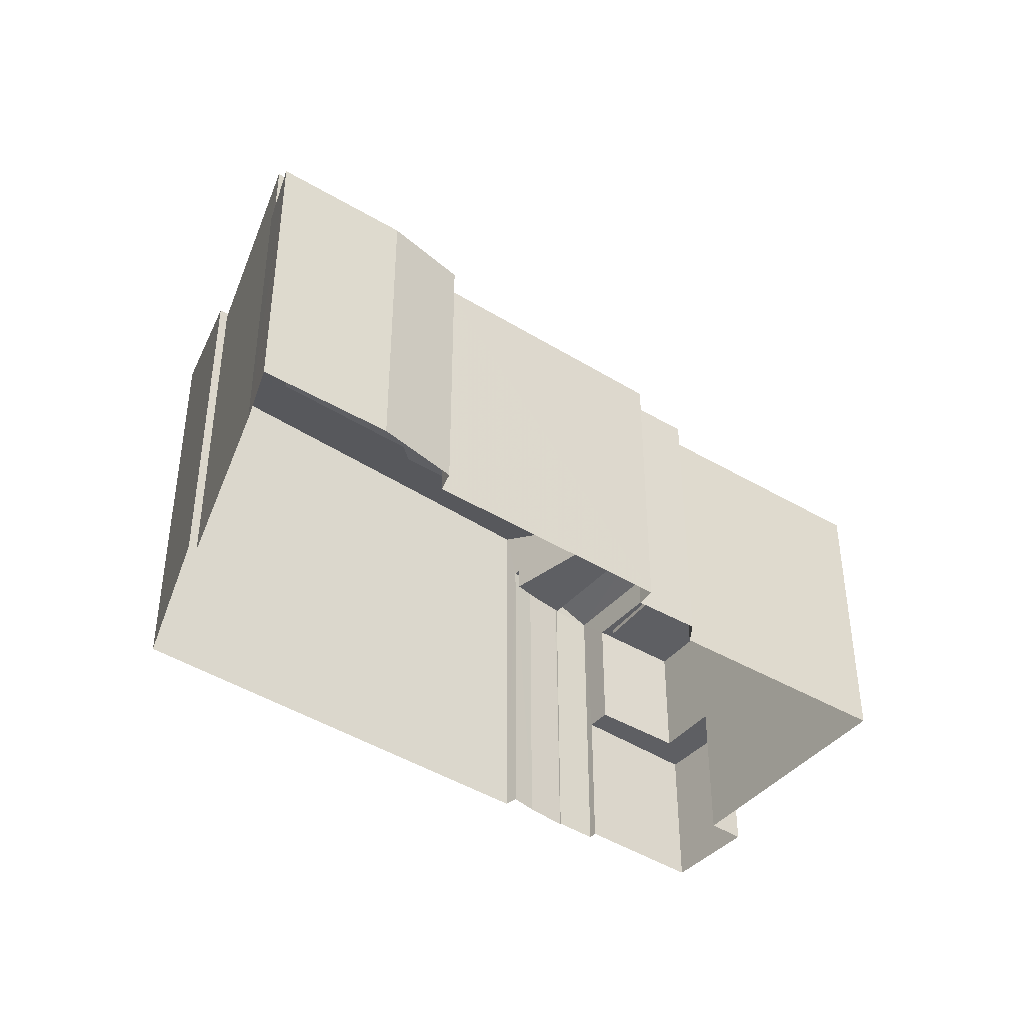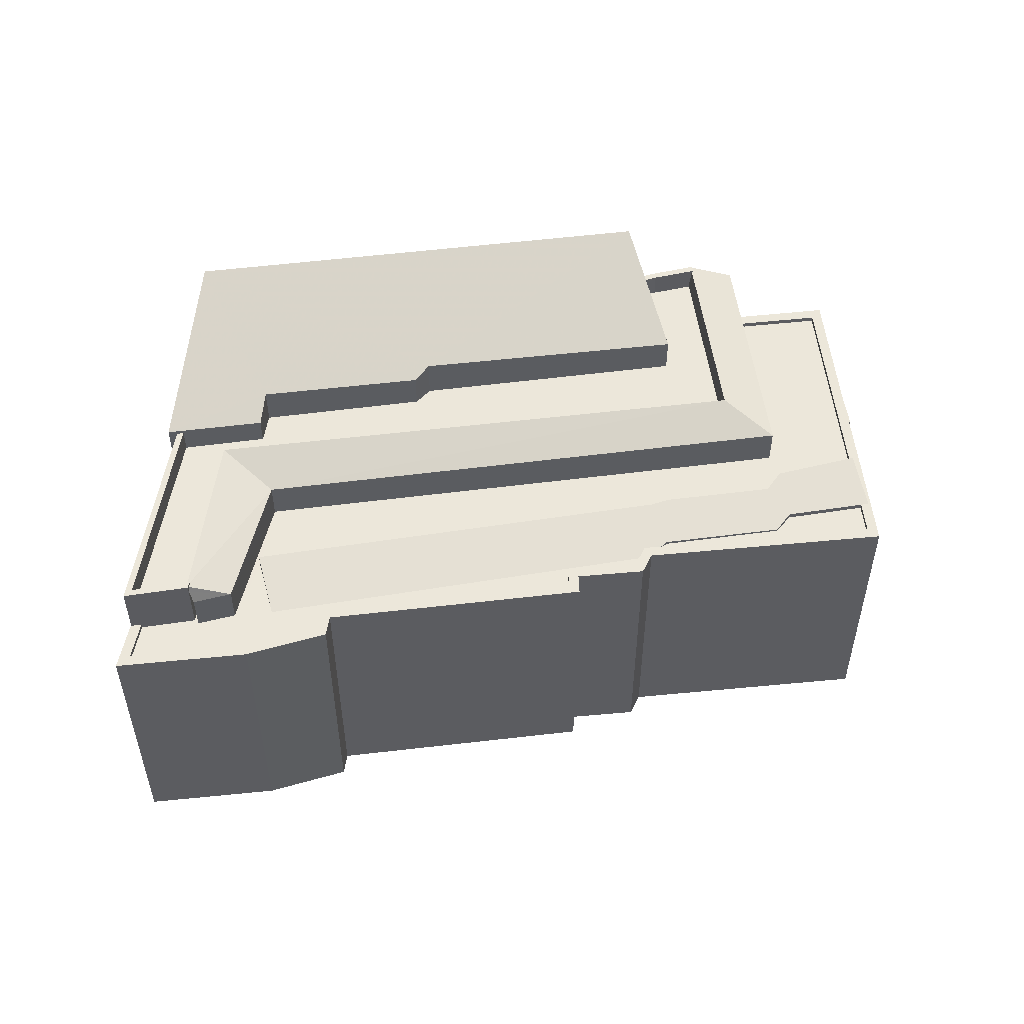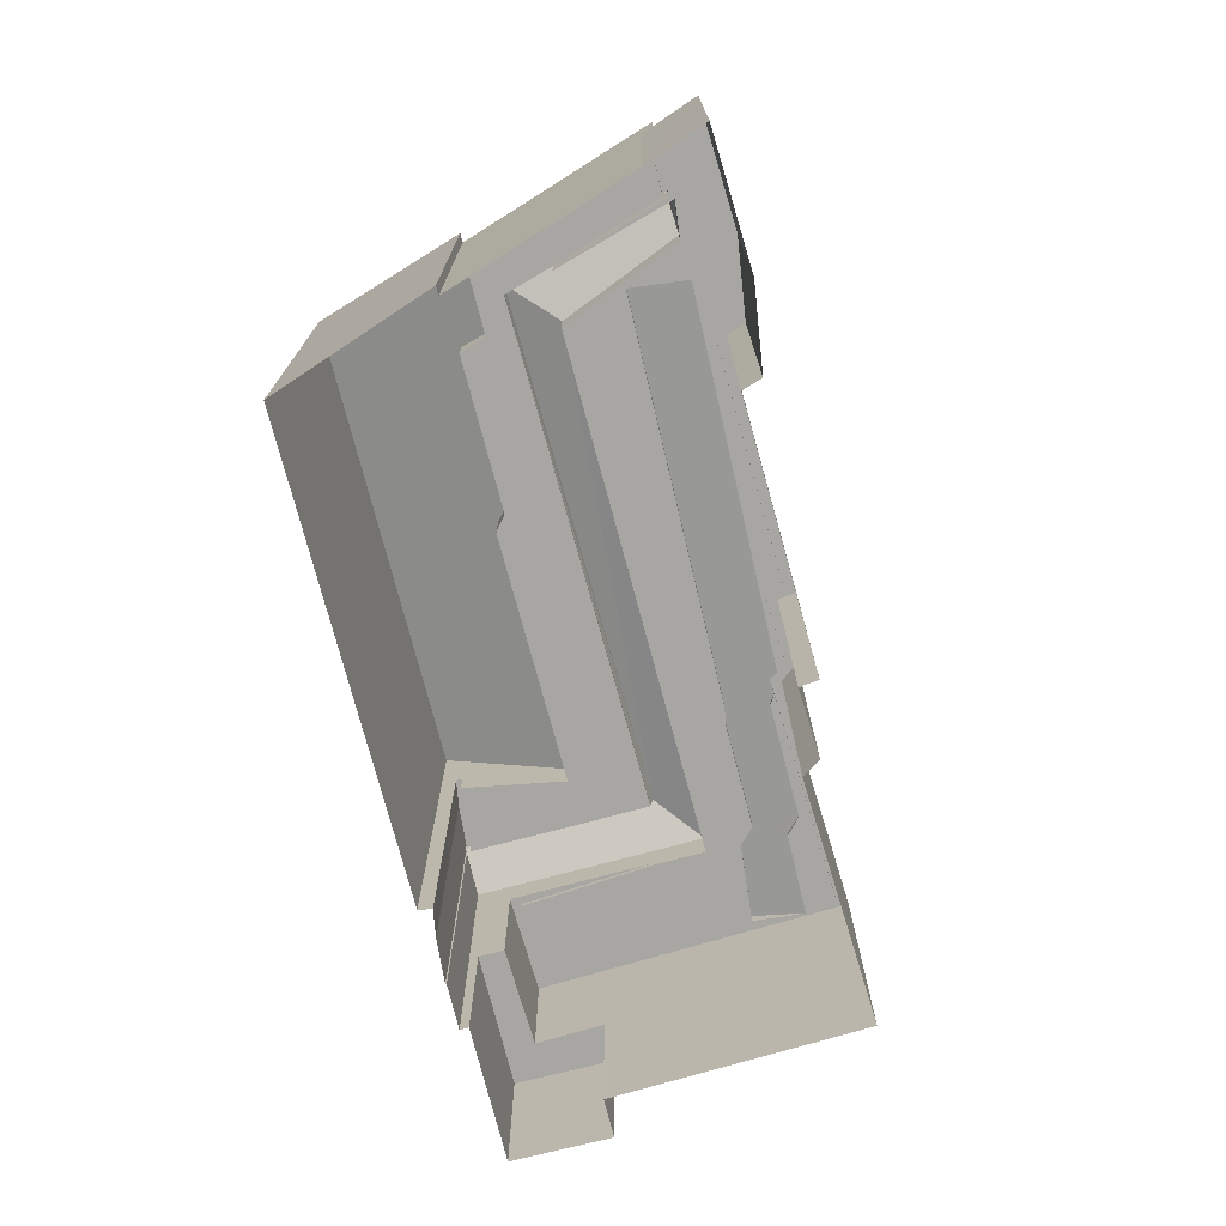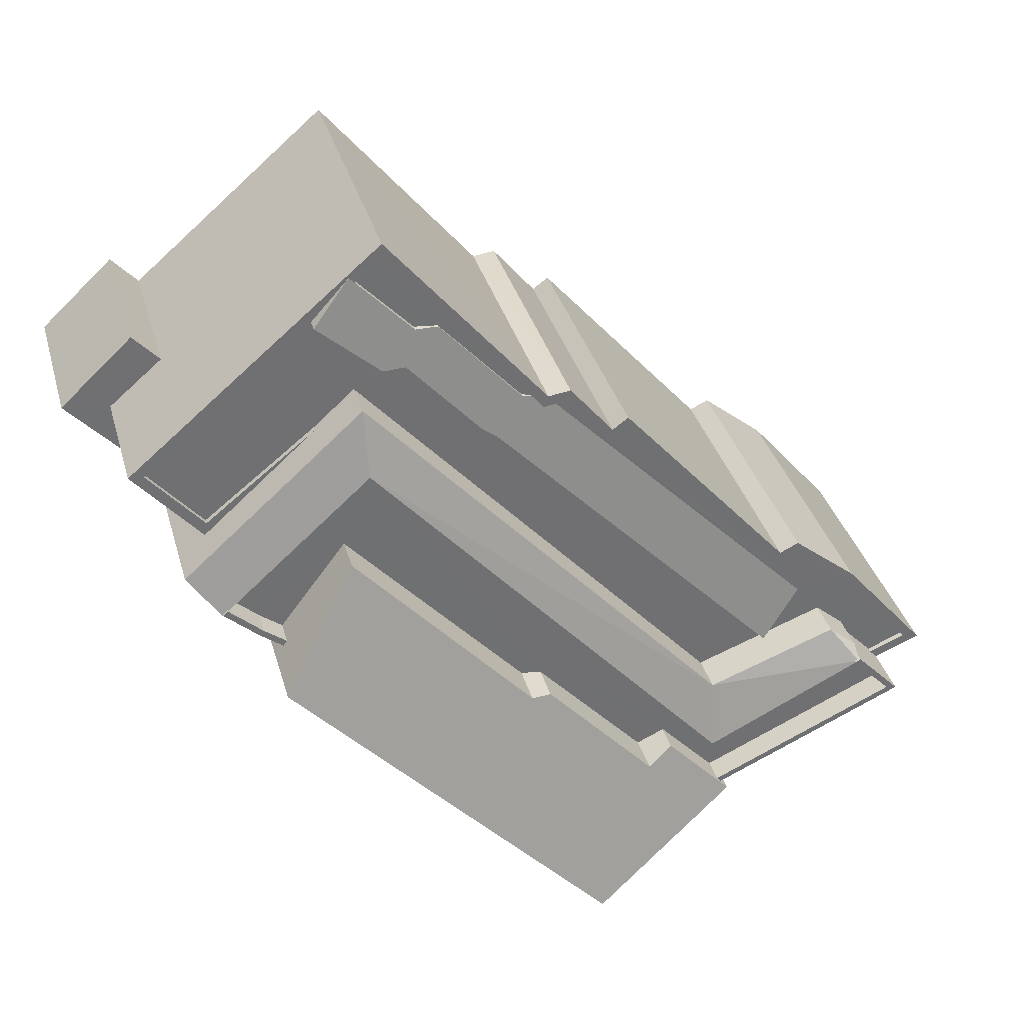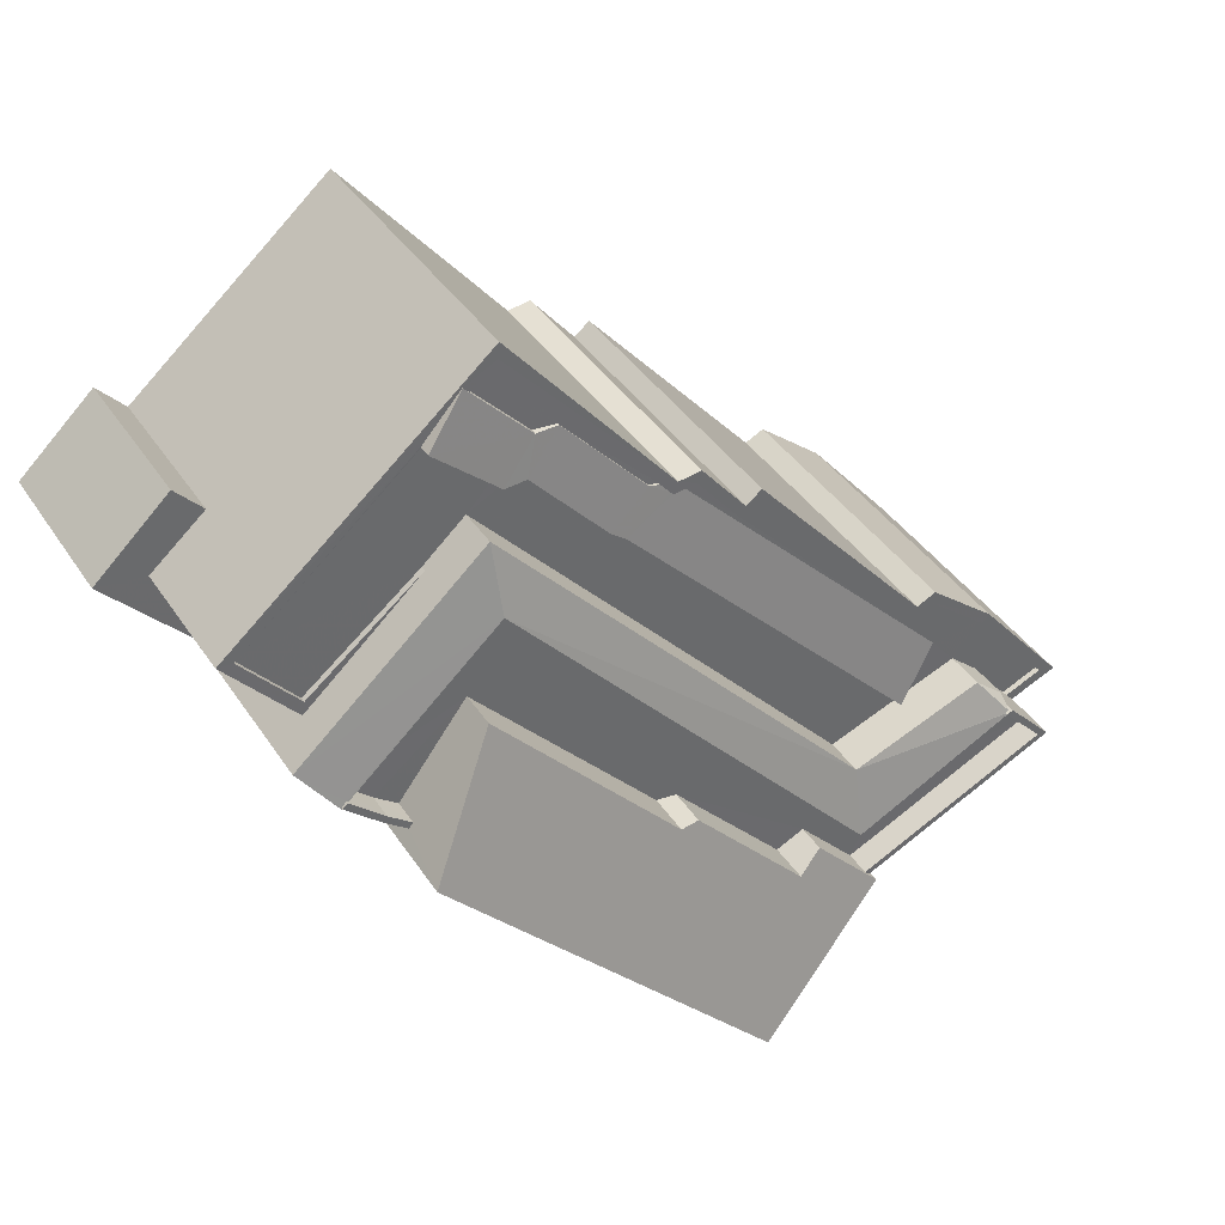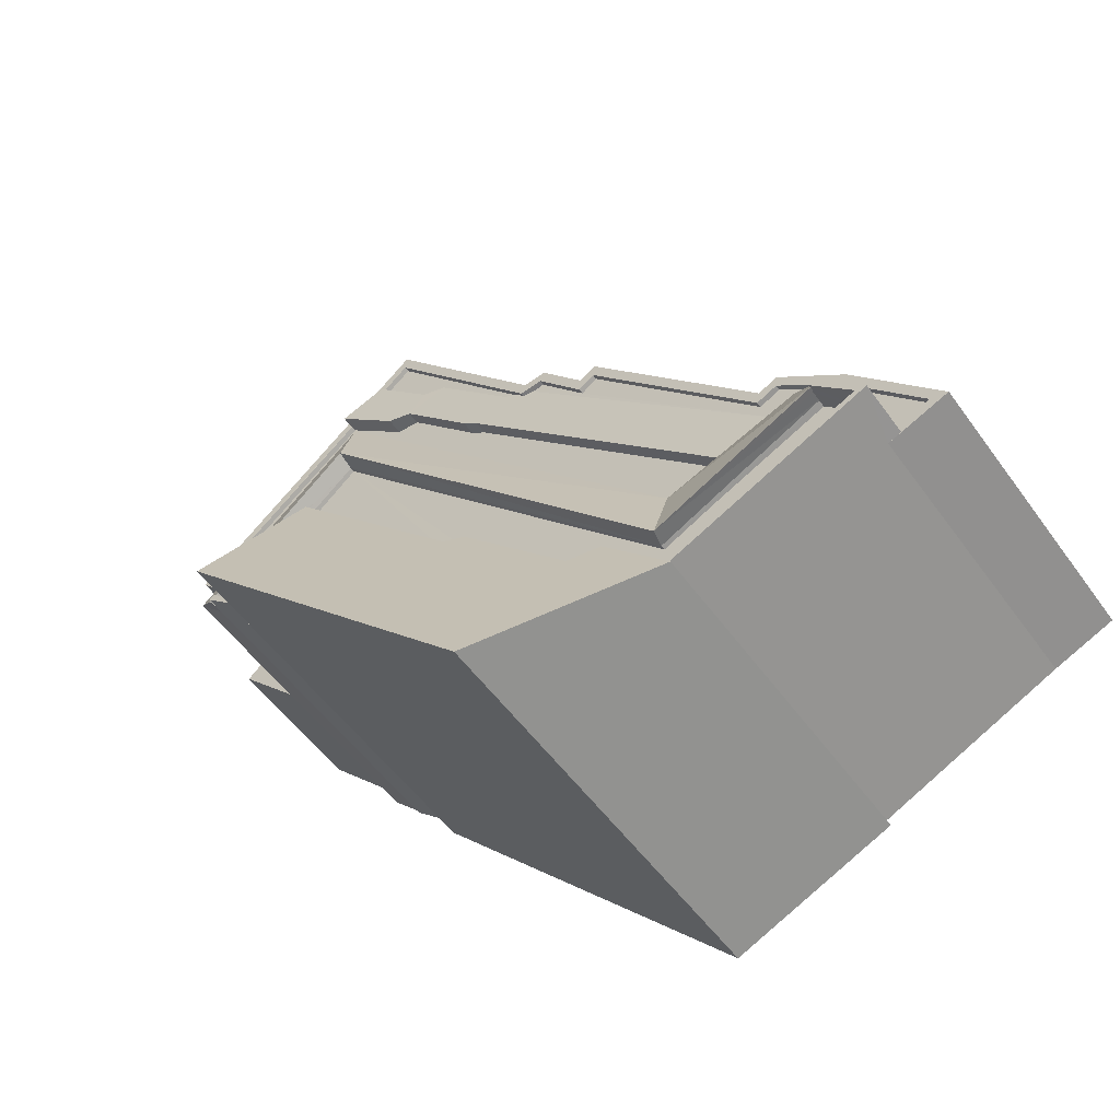
<metadata>
{"format":"obj","ext":"obj","renderer":"f3d","projection":"perspective","resolution":1024,"background":"white","views":[{"elev":-41.9,"azim":94.4,"up":"+Z"},{"elev":53.5,"azim":124.0,"up":"+Z"},{"elev":-74.4,"azim":56.8,"up":"+Z"},{"elev":35.3,"azim":-15.3,"up":"+Y"},{"elev":39.7,"azim":-30.1,"up":"+Y"},{"elev":-53.0,"azim":34.8,"up":"+Y"}]}
</metadata>
<code>
v -9358 -3.673e+04 14.7
v -9343 -3.674e+04 14.68
v -9358 -3.673e+04 14.7
v -9336 -3.674e+04 14.68
v -9336 -3.674e+04 14.68
v -9366 -3.672e+04 14.7
v -9363 -3.671e+04 14.7
v -9361 -3.672e+04 14.7
v -9362 -3.672e+04 14.7
v -9360 -3.672e+04 14.7
v -9362 -3.672e+04 14.7
v -9361 -3.672e+04 14.7
v -9359 -3.673e+04 14.7
v -9327 -3.674e+04 14.67
v -9329 -3.673e+04 14.68
v -9324 -3.673e+04 14.67
v -9345 -3.672e+04 14.69
v -9333 -3.673e+04 14.68
v -9352 -3.671e+04 14.7
v -9332 -3.673e+04 14.68
v -9341 -3.672e+04 14.69
v -9341 -3.672e+04 14.69
v -9344 -3.672e+04 14.69
v -9354 -3.671e+04 28.32
v -9355 -3.671e+04 28.91
v -9351 -3.671e+04 28.33
v -9350 -3.671e+04 28.16
v -9351 -3.671e+04 28.68
v -9352 -3.671e+04 28.85
v -9333 -3.673e+04 28.72
v -9331 -3.673e+04 28.04
v -9344 -3.672e+04 28.06
v -9345 -3.672e+04 28.14
v -9346 -3.672e+04 28.2
v -9345 -3.672e+04 28.15
v -9348 -3.672e+04 28.72
v -9347 -3.672e+04 28.69
v -9361 -3.672e+04 28.07
v -9355 -3.672e+04 28.06
v -9363 -3.672e+04 28.07
v -9327 -3.674e+04 28.04
v -9325 -3.673e+04 28.04
v -9329 -3.673e+04 28.04
v -9329 -3.673e+04 28.04
v -9334 -3.674e+04 28.04
v -9336 -3.673e+04 28.05
v -9330 -3.673e+04 28.04
v -9333 -3.673e+04 28.04
v -9355 -3.671e+04 28.06
v -9329 -3.673e+04 28.04
v -9354 -3.671e+04 28.06
v -9347 -3.672e+04 28.06
v -9332 -3.673e+04 28.04
v -9352 -3.671e+04 28.06
v -9351 -3.671e+04 28.06
v -9342 -3.672e+04 28.05
v -9344 -3.672e+04 28.05
v -9333 -3.673e+04 28.04
v -9341 -3.672e+04 28.05
v -9348 -3.672e+04 28.06
v -9353 -3.671e+04 28.06
v -9351 -3.671e+04 28.06
v -9352 -3.671e+04 28.06
v -9350 -3.671e+04 28.06
v -9345 -3.672e+04 28.06
v -9346 -3.672e+04 28.06
v -9324 -3.673e+04 28.29
v -9329 -3.673e+04 28.29
v -9325 -3.673e+04 28.29
v -9327 -3.674e+04 28.29
v -9327 -3.674e+04 28.29
v -9364 -3.672e+04 28.32
v -9354 -3.671e+04 28.31
v -9352 -3.671e+04 28.31
v -9361 -3.672e+04 28.32
v -9363 -3.672e+04 28.32
v -9332 -3.673e+04 28.29
v -9332 -3.673e+04 28.29
v -9352 -3.671e+04 28.31
v -9345 -3.672e+04 28.31
v -9344 -3.672e+04 28.3
v -9344 -3.672e+04 28.3
v -9341 -3.672e+04 28.3
v -9341 -3.672e+04 28.3
v -9341 -3.672e+04 28.3
v -9333 -3.673e+04 28.29
v -9329 -3.673e+04 28.29
v -9333 -3.673e+04 28.29
v -9342 -3.672e+04 28.3
v -9327 -3.674e+04 28.29
v -9355 -3.672e+04 28.31
v -9361 -3.672e+04 28.32
v -9345 -3.672e+04 28.31
v -9353 -3.671e+04 28.31
v -9355 -3.671e+04 28.31
v -9355 -3.671e+04 28.31
v -9360 -3.672e+04 29.71
v -9355 -3.672e+04 29.71
v -9354 -3.672e+04 29.71
v -9334 -3.674e+04 29.69
v -9327 -3.674e+04 29.68
v -9329 -3.673e+04 29.69
v -9359 -3.673e+04 29.71
v -9345 -3.673e+04 29.7
v -9337 -3.674e+04 29.69
v -9336 -3.674e+04 29.69
v -9358 -3.673e+04 29.71
v -9339 -3.674e+04 29.69
v -9340 -3.674e+04 29.69
v -9346 -3.673e+04 29.7
v -9329 -3.673e+04 30.89
v -9329 -3.673e+04 30.89
v -9327 -3.674e+04 30.88
v -9327 -3.674e+04 30.88
v -9336 -3.674e+04 30.89
v -9336 -3.674e+04 30.89
v -9359 -3.673e+04 30.91
v -9359 -3.673e+04 30.91
v -9358 -3.673e+04 30.91
v -9358 -3.673e+04 30.91
v -9360 -3.672e+04 30.91
v -9361 -3.672e+04 30.91
v -9336 -3.674e+04 31.09
v -9339 -3.674e+04 31.02
v -9340 -3.674e+04 31.58
v -9343 -3.674e+04 34.3
v -9346 -3.673e+04 31.7
v -9358 -3.673e+04 33.96
v -9355 -3.672e+04 31.46
v -9345 -3.673e+04 31.45
v -9361 -3.672e+04 22.22
v -9363 -3.671e+04 22.22
v -9364 -3.672e+04 22.22
v -9361 -3.672e+04 22.22
v -9362 -3.672e+04 22.22
v -9366 -3.672e+04 22.23
v -9329 -3.673e+04 30.48
v -9329 -3.673e+04 29.91
v -9329 -3.673e+04 30.51
v -9329 -3.673e+04 30.8
v -9336 -3.674e+04 30.8
v -9337 -3.674e+04 29.91
v -9354 -3.672e+04 30.82
v -9354 -3.672e+04 29.93
v -9360 -3.672e+04 30.82
v -9360 -3.672e+04 30.82
v -9361 -3.672e+04 30.82
v -9360 -3.672e+04 30.31
v -9360 -3.672e+04 30.82
v -9360 -3.672e+04 30.79
v -9360 -3.672e+04 29.93
v -9329 -3.673e+04 30.78
v -9329 -3.673e+04 30.76
v -9336 -3.673e+04 29.91
v -9330 -3.673e+04 29.91
v -9329 -3.673e+04 30.75
v -9354 -3.671e+04 29.93
v -9362 -3.672e+04 29.93
v -9360 -3.672e+04 30.8
v -9361 -3.672e+04 30.8
v -9361 -3.672e+04 30.37
v -9360 -3.672e+04 29.93
f 1 2 3
f 4 5 2
f 6 7 8
f 8 9 6
f 10 11 9
f 12 10 13
f 14 15 16
f 13 17 1
f 18 14 4
f 8 19 17
f 20 15 18
f 21 18 22
f 23 22 17
f 1 22 2
f 2 22 4
f 8 10 9
f 13 10 8
f 18 15 14
f 1 17 22
f 13 8 17
f 4 22 18
f 24 25 26
f 27 26 28
f 26 25 29
f 30 31 32
f 33 34 35
f 34 27 36
f 35 37 32
f 37 30 32
f 34 36 37
f 27 28 36
f 28 26 29
f 34 37 35
f 38 39 40
f 41 42 43
f 41 43 44
f 43 45 44
f 46 47 48
f 40 39 49
f 42 50 43
f 43 50 47
f 49 39 51
f 51 46 52
f 31 50 53
f 49 51 54
f 51 55 54
f 56 57 32
f 58 59 56
f 53 58 31
f 51 60 55
f 51 52 60
f 48 52 46
f 47 31 48
f 32 31 56
f 47 50 31
f 56 31 58
f 61 62 63
f 63 64 65
f 65 64 66
f 62 64 63
f 67 68 69
f 70 67 71
f 72 73 74
f 75 76 72
f 77 68 78
f 74 79 80
f 81 80 82
f 83 84 85
f 85 81 82
f 77 78 86
f 86 84 83
f 77 87 68
f 88 77 86
f 89 83 85
f 88 86 83
f 68 87 69
f 71 69 90
f 75 91 92
f 82 80 93
f 89 85 82
f 73 94 79
f 79 93 80
f 95 76 96
f 75 92 76
f 72 95 73
f 71 67 69
f 74 73 79
f 72 76 95
f 97 98 99
f 100 101 102
f 97 103 98
f 104 105 99
f 100 105 106
f 100 106 101
f 103 107 98
f 106 105 108
f 109 108 104
f 110 104 99
f 98 110 99
f 108 105 104
f 111 112 113
f 114 111 113
f 114 113 115
f 113 116 115
f 117 118 119
f 119 120 117
f 121 122 118
f 117 121 118
f 123 124 125
f 123 125 126
f 126 127 128
f 127 129 128
f 125 130 127
f 126 125 127
f 131 132 133
f 134 133 135
f 135 133 136
f 133 132 136
f 137 138 139
f 140 141 137
f 141 138 137
f 138 141 142
f 142 143 144
f 145 146 147
f 148 145 147
f 149 144 143
f 149 150 144
f 150 151 144
f 152 153 154
f 153 155 154
f 153 156 155
f 152 141 140
f 152 154 141
f 143 141 154
f 157 143 154
f 143 158 159
f 149 143 159
f 158 147 160
f 146 160 147
f 158 160 159
f 158 143 157
f 139 155 156
f 139 138 155
f 161 158 162
f 148 147 161
f 147 158 161
f 48 31 30
f 48 37 52
f 48 30 37
f 37 36 60
f 52 37 60
f 28 55 60
f 36 28 60
f 28 54 55
f 28 29 54
f 49 54 96
f 95 96 25
f 25 96 29
f 96 54 29
f 95 25 24
f 73 95 24
f 62 94 26
f 26 94 24
f 62 61 94
f 24 94 73
f 62 26 27
f 64 62 27
f 66 27 34
f 66 64 27
f 33 66 34
f 33 65 66
f 91 38 92
f 91 39 38
f 92 38 40
f 76 92 40
f 96 76 40
f 49 96 40
f 61 63 79
f 94 61 79
f 35 93 33
f 65 33 63
f 63 33 79
f 33 93 79
f 35 32 93
f 93 32 82
f 32 57 82
f 89 82 57
f 56 89 57
f 83 56 59
f 83 89 56
f 88 59 58
f 88 83 59
f 77 58 53
f 77 88 58
f 87 77 53
f 50 87 53
f 69 87 50
f 42 69 50
f 41 69 42
f 41 90 69
f 133 72 131
f 8 131 19
f 19 131 74
f 131 72 74
f 19 80 17
f 19 74 80
f 81 23 17
f 80 81 17
f 23 85 22
f 23 81 85
f 84 21 22
f 85 84 22
f 86 18 21
f 84 86 21
f 78 20 18
f 86 78 18
f 20 68 15
f 20 78 68
f 15 67 16
f 15 68 67
f 14 67 70
f 14 16 67
f 133 75 72
f 133 134 75
f 4 14 70
f 4 70 115
f 70 114 115
f 70 71 114
f 153 112 156
f 100 102 45
f 112 111 156
f 45 102 44
f 139 111 44
f 102 137 139
f 156 111 139
f 102 139 44
f 41 44 90
f 71 90 114
f 114 90 111
f 90 44 111
f 137 102 101
f 113 112 140
f 101 113 140
f 153 152 112
f 137 101 140
f 112 152 140
f 106 116 113
f 101 106 113
f 120 103 117
f 120 107 103
f 97 151 103
f 159 121 149
f 151 150 117
f 103 151 117
f 149 121 117
f 150 149 117
f 119 118 13
f 1 119 13
f 161 12 148
f 12 13 148
f 160 146 122
f 146 118 122
f 148 13 118
f 145 148 118
f 145 118 146
f 12 162 10
f 12 161 162
f 160 121 159
f 160 122 121
f 5 4 115
f 5 115 123
f 123 116 124
f 106 108 116
f 116 108 124
f 115 116 123
f 123 2 5
f 123 126 2
f 128 2 126
f 128 3 2
f 120 129 98
f 128 129 120
f 1 3 119
f 98 107 120
f 3 128 119
f 119 128 120
f 110 127 130
f 104 110 130
f 109 104 130
f 125 109 130
f 124 109 125
f 124 108 109
f 110 98 129
f 127 110 129
f 135 136 6
f 9 135 6
f 6 132 7
f 6 136 132
f 131 7 132
f 131 8 7
f 141 143 142
f 162 158 11
f 10 162 11
f 9 11 135
f 11 158 135
f 51 91 157
f 91 158 157
f 134 135 75
f 39 91 51
f 75 158 91
f 135 158 75
f 155 46 154
f 155 47 46
f 138 47 155
f 138 43 47
f 45 43 100
f 43 138 100
f 100 142 105
f 100 138 142
f 142 99 105
f 142 144 99
f 97 144 151
f 97 99 144
f 51 157 154
f 46 51 154

</code>
